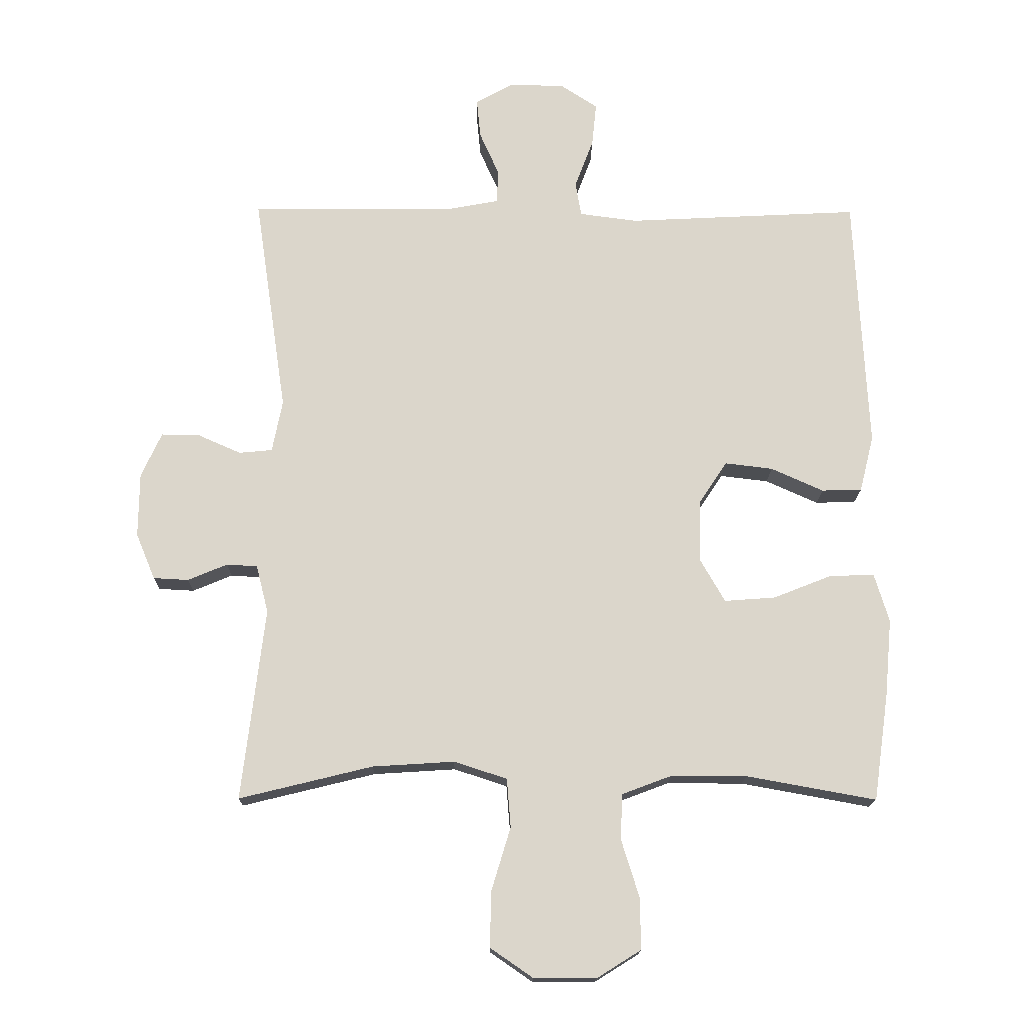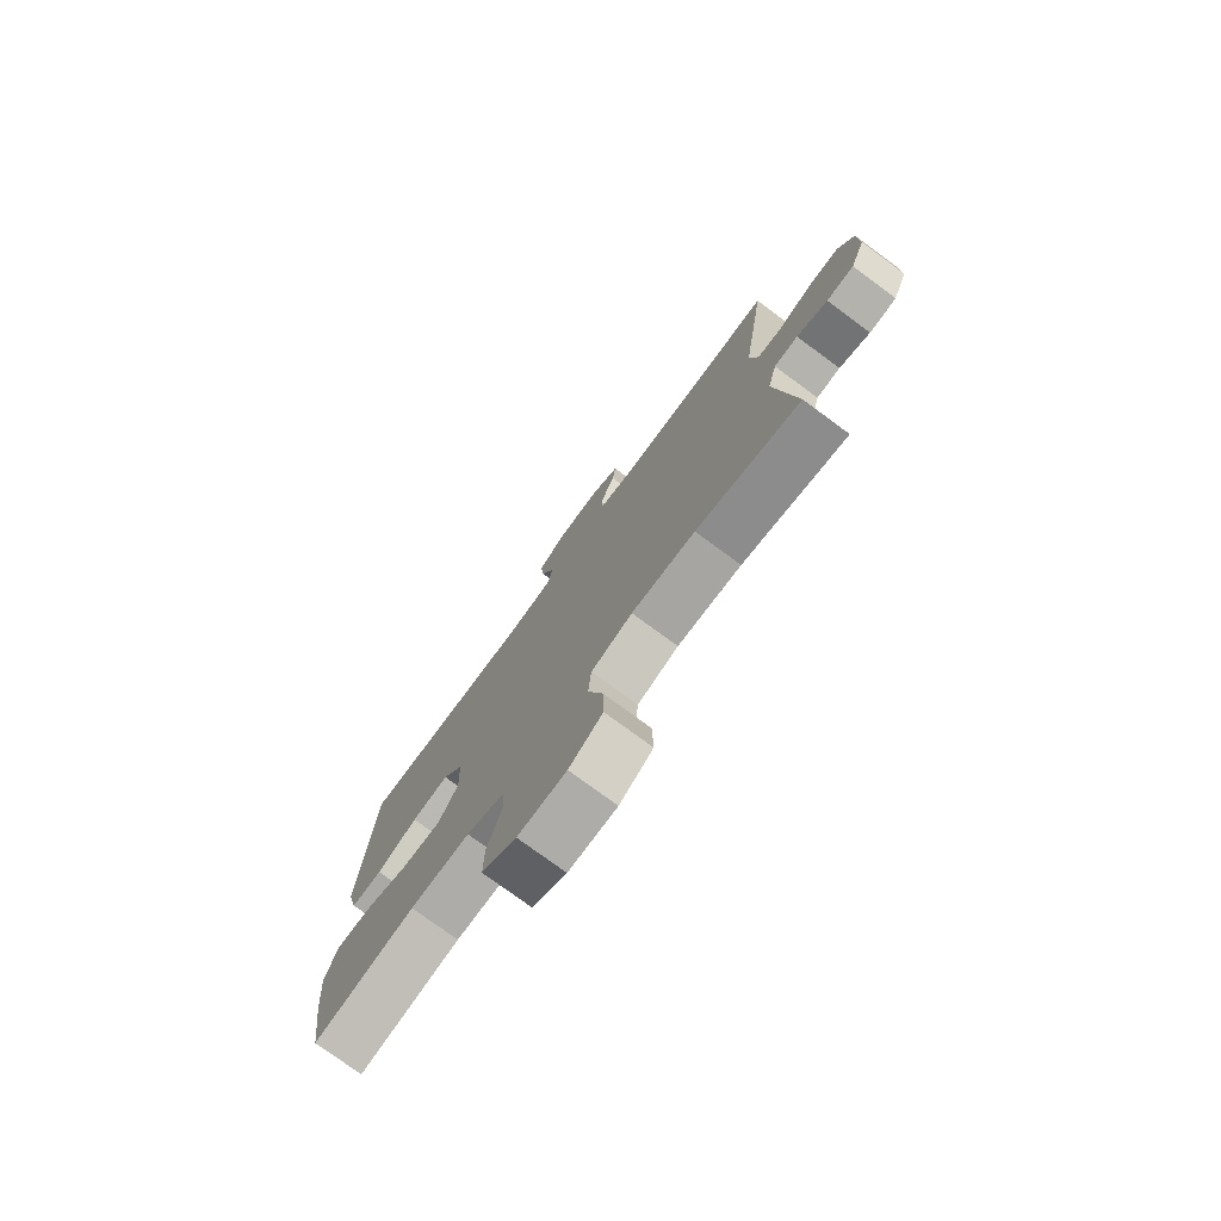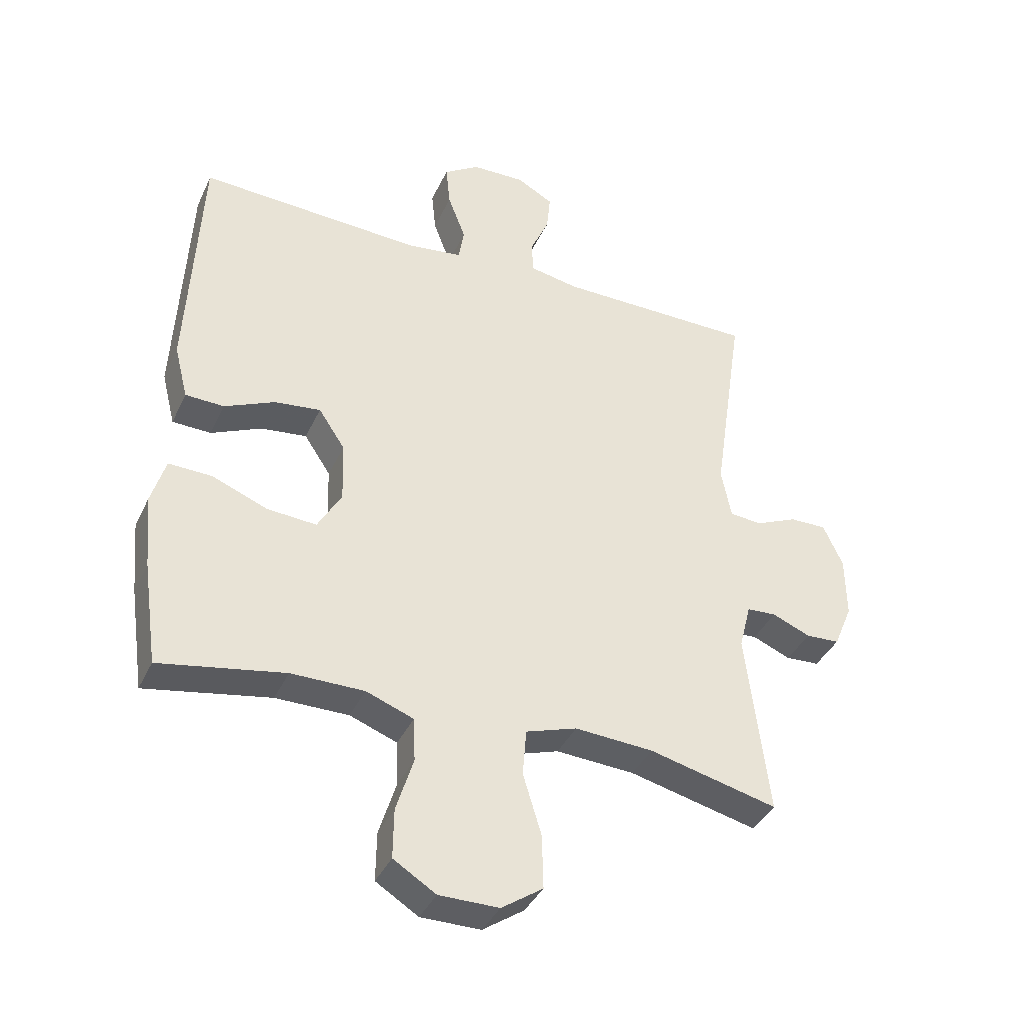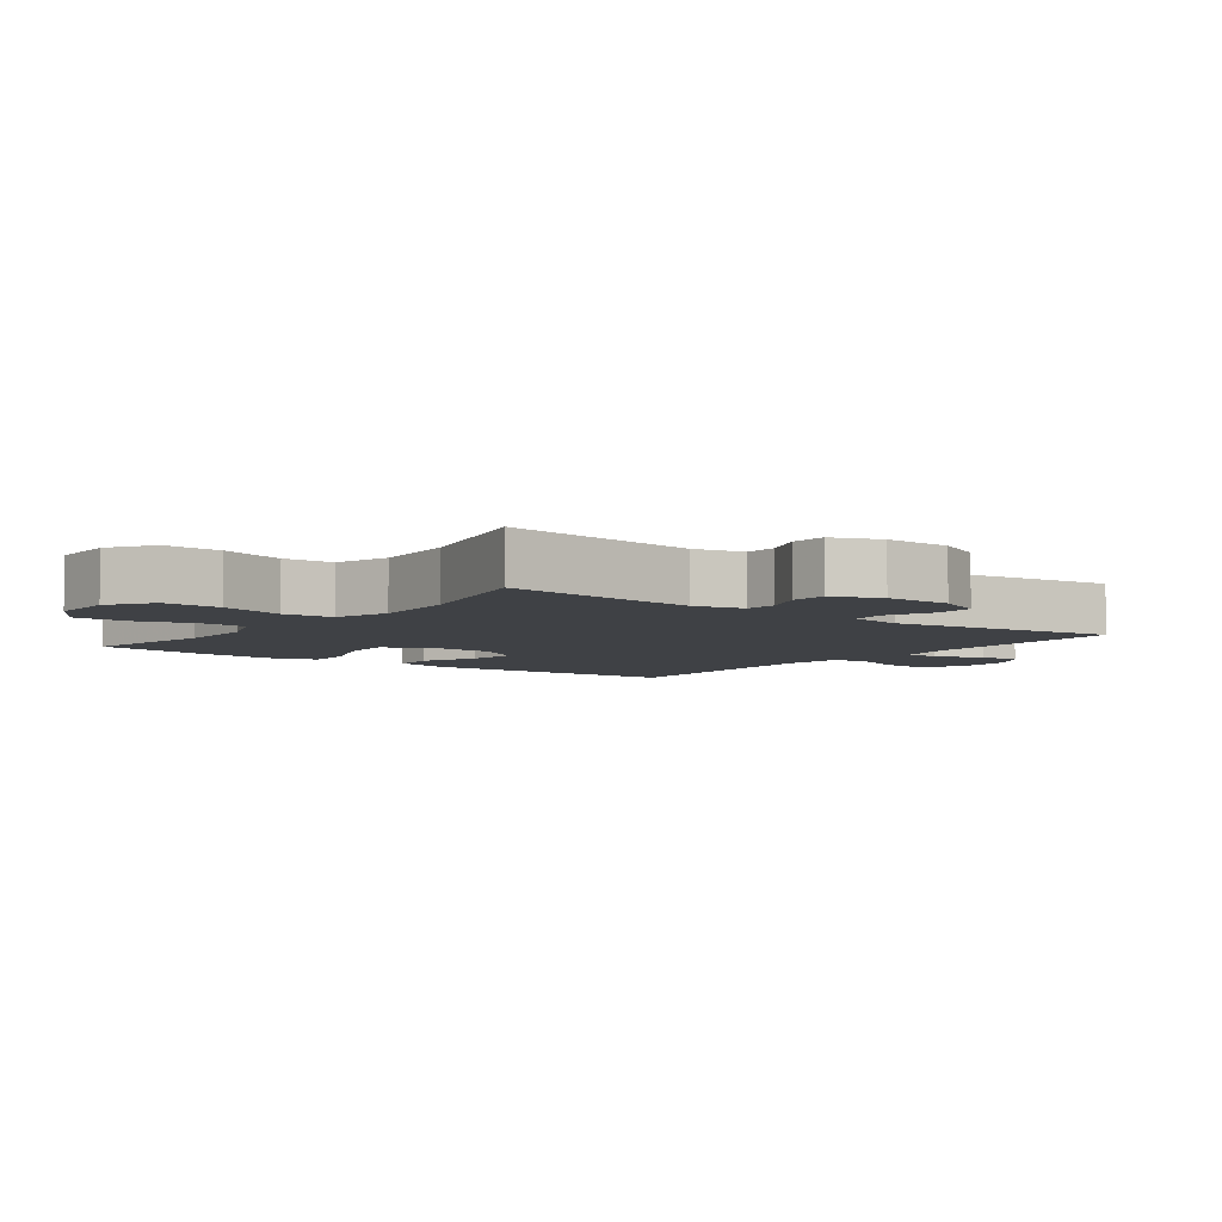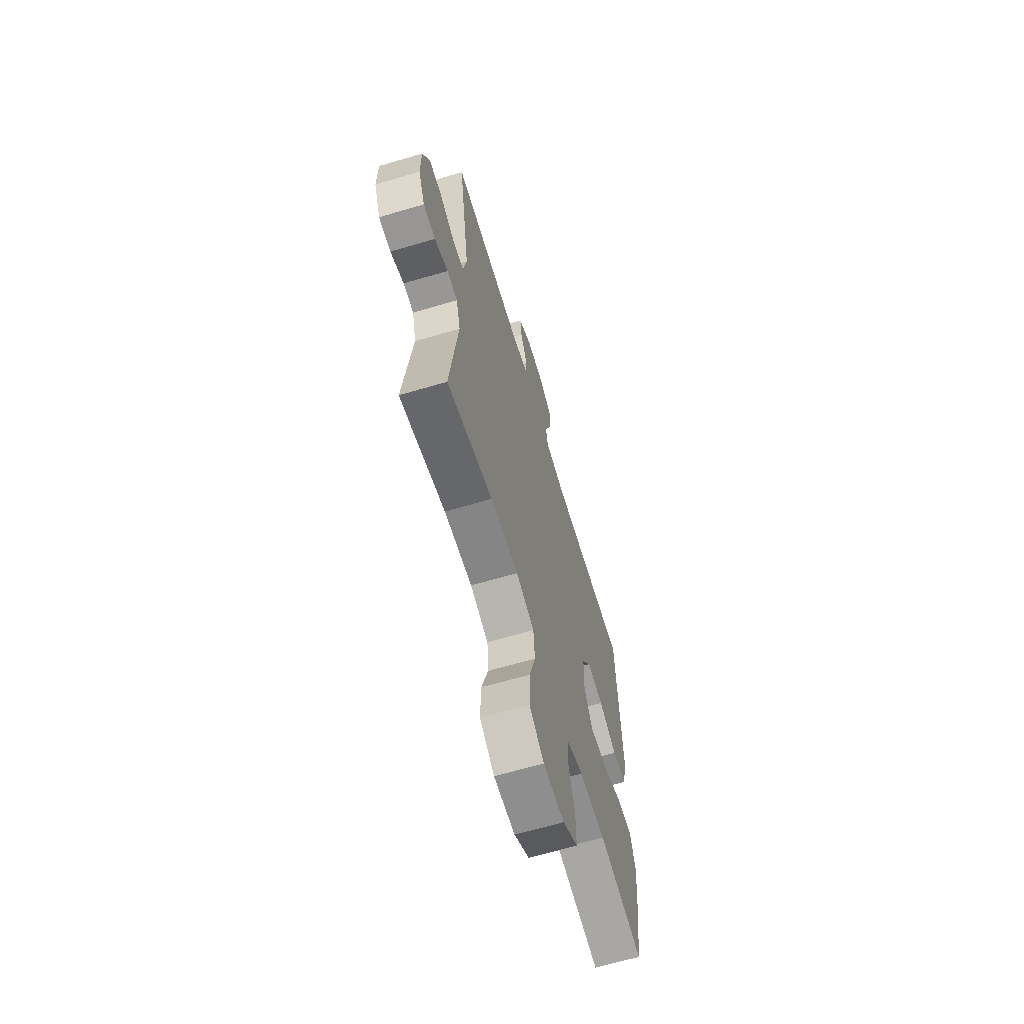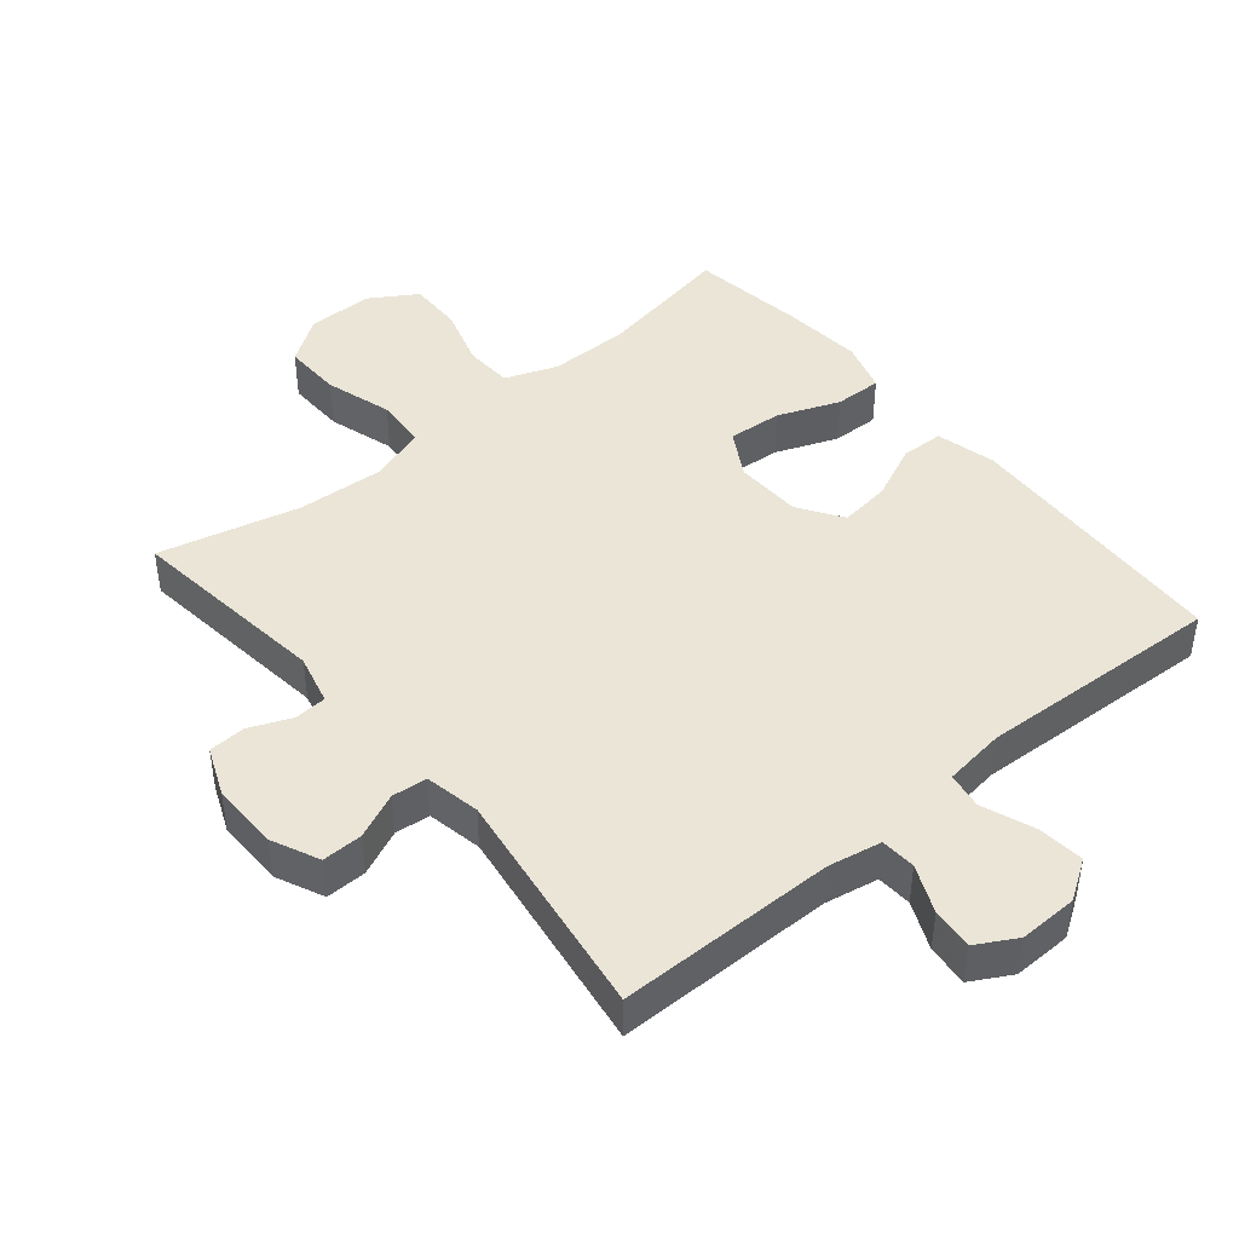
<metadata>
{"format":"obj","ext":"obj","renderer":"f3d","projection":"perspective","resolution":1024,"background":"white","views":[{"elev":-16.3,"azim":-0.7,"up":"+Z"},{"elev":-76.9,"azim":-126.3,"up":"+Z"},{"elev":-38.6,"azim":156.9,"up":"+Z"},{"elev":-5.6,"azim":-127.3,"up":"+Y"},{"elev":-65.0,"azim":-73.4,"up":"+Z"},{"elev":44.1,"azim":-39.8,"up":"+Y"}]}
</metadata>
<code>
v 0.5 0.07 0.5
v 0.52 0.07 0.097
v 0.498 0.07 0.009
v 0.435 0.07 0.007
v 0.353 0.07 0.044
v 0.278 0.07 0.053
v 0.235 0.07 -0.012
v 0.232 0.07 -0.111
v 0.271 0.07 -0.179
v 0.351 0.07 -0.173
v 0.442 0.07 -0.137
v 0.512 0.07 -0.135
v 0.535 0.07 -0.211
v 0.524 0.07 -0.332
v 0.5 0.07 -0.5
v 0.297 0.07 -0.463
v 0.178 0.07 -0.463
v 0.101 0.07 -0.492
v 0.098 0.07 -0.563
v 0.126 0.07 -0.653
v 0.127 0.07 -0.733
v 0.058 0.07 -0.776
v -0.039 0.07 -0.776
v -0.106 0.07 -0.73
v -0.104 0.07 -0.643
v -0.074 0.07 -0.544
v -0.08 0.07 -0.468
v -0.163 0.07 -0.441
v -0.291 0.07 -0.449
v -0.5 0.07 -0.5
v -0.464 0.07 -0.199
v -0.483 0.07 -0.124
v -0.531 0.07 -0.121
v -0.593 0.07 -0.147
v -0.648 0.07 -0.144
v -0.678 0.07 -0.072
v -0.677 0.07 0.029
v -0.645 0.07 0.099
v -0.585 0.07 0.098
v -0.517 0.07 0.068
v -0.465 0.07 0.073
v -0.449 0.07 0.155
v -0.5 0.07 0.5
v -0.177 0.07 0.502
v -0.098 0.07 0.517
v -0.095 0.07 0.569
v -0.126 0.07 0.639
v -0.132 0.07 0.701
v -0.073 0.07 0.734
v 0.014 0.07 0.732
v 0.072 0.07 0.694
v 0.065 0.07 0.625
v 0.036 0.07 0.548
v 0.045 0.07 0.494
v 0.136 0.07 0.482
v 0.5 0 0.5
v 0.52 0 0.097
v 0.498 0 0.009
v 0.435 0 0.007
v 0.353 0 0.044
v 0.278 0 0.053
v 0.235 0 -0.012
v 0.232 0 -0.111
v 0.271 0 -0.179
v 0.351 0 -0.173
v 0.442 0 -0.137
v 0.512 0 -0.135
v 0.535 0 -0.211
v 0.524 0 -0.332
v 0.5 0 -0.5
v 0.297 0 -0.463
v 0.178 0 -0.463
v 0.101 0 -0.492
v 0.098 0 -0.563
v 0.126 0 -0.653
v 0.127 0 -0.733
v 0.058 0 -0.776
v -0.039 0 -0.776
v -0.106 0 -0.73
v -0.104 0 -0.643
v -0.074 0 -0.544
v -0.08 0 -0.468
v -0.163 0 -0.441
v -0.291 0 -0.449
v -0.5 0 -0.5
v -0.464 0 -0.199
v -0.483 0 -0.124
v -0.531 0 -0.121
v -0.593 0 -0.147
v -0.648 0 -0.144
v -0.678 0 -0.072
v -0.677 0 0.029
v -0.645 0 0.099
v -0.585 0 0.098
v -0.517 0 0.068
v -0.465 0 0.073
v -0.449 0 0.155
v -0.5 0 0.5
v -0.177 0 0.502
v -0.098 0 0.517
v -0.095 0 0.569
v -0.126 0 0.639
v -0.132 0 0.701
v -0.073 0 0.734
v 0.014 0 0.732
v 0.072 0 0.694
v 0.065 0 0.625
v 0.036 0 0.548
v 0.045 0 0.494
v 0.136 0 0.482
f 50 51 52 53
f 48 49 50 53
f 46 47 48 53
f 45 46 53 54
f 44 45 54
f 42 43 44 54
f 41 42 54 55
f 37 38 39 40
f 37 40 41
f 36 37 41
f 33 34 35 36
f 32 33 36 41
f 31 32 41 55
f 29 30 31 55
f 23 24 25 26
f 23 26 27
f 22 23 27
f 19 20 21 22
f 18 19 22 27
f 17 18 27 28
f 13 14 15 16
f 13 16 17 28
f 10 11 12 13
f 9 10 13 28
f 2 3 4 5
f 2 5 6
f 1 2 6
f 55 1 6 7
f 8 9 28 29
f 7 8 29 55
f 108 107 106 105
f 108 105 104 103
f 108 103 102 101
f 109 108 101 100
f 109 100 99
f 109 99 98 97
f 110 109 97 96
f 95 94 93 92
f 96 95 92
f 96 92 91
f 91 90 89 88
f 96 91 88 87
f 110 96 87 86
f 110 86 85 84
f 81 80 79 78
f 82 81 78
f 82 78 77
f 77 76 75 74
f 82 77 74 73
f 83 82 73 72
f 71 70 69 68
f 83 72 71 68
f 68 67 66 65
f 83 68 65 64
f 60 59 58 57
f 61 60 57
f 61 57 56
f 62 61 56 110
f 84 83 64 63
f 110 84 63 62
f 1 56 57 2
f 2 57 58 3
f 3 58 59 4
f 4 59 60 5
f 5 60 61 6
f 6 61 62 7
f 7 62 63 8
f 8 63 64 9
f 9 64 65 10
f 10 65 66 11
f 11 66 67 12
f 12 67 68 13
f 13 68 69 14
f 14 69 70 15
f 15 70 71 16
f 16 71 72 17
f 17 72 73 18
f 18 73 74 19
f 19 74 75 20
f 20 75 76 21
f 21 76 77 22
f 22 77 78 23
f 23 78 79 24
f 24 79 80 25
f 25 80 81 26
f 26 81 82 27
f 27 82 83 28
f 28 83 84 29
f 29 84 85 30
f 30 85 86 31
f 31 86 87 32
f 32 87 88 33
f 33 88 89 34
f 34 89 90 35
f 35 90 91 36
f 36 91 92 37
f 37 92 93 38
f 38 93 94 39
f 39 94 95 40
f 40 95 96 41
f 41 96 97 42
f 42 97 98 43
f 43 98 99 44
f 44 99 100 45
f 45 100 101 46
f 46 101 102 47
f 47 102 103 48
f 48 103 104 49
f 49 104 105 50
f 50 105 106 51
f 51 106 107 52
f 52 107 108 53
f 53 108 109 54
f 54 109 110 55
f 55 110 56 1

</code>
